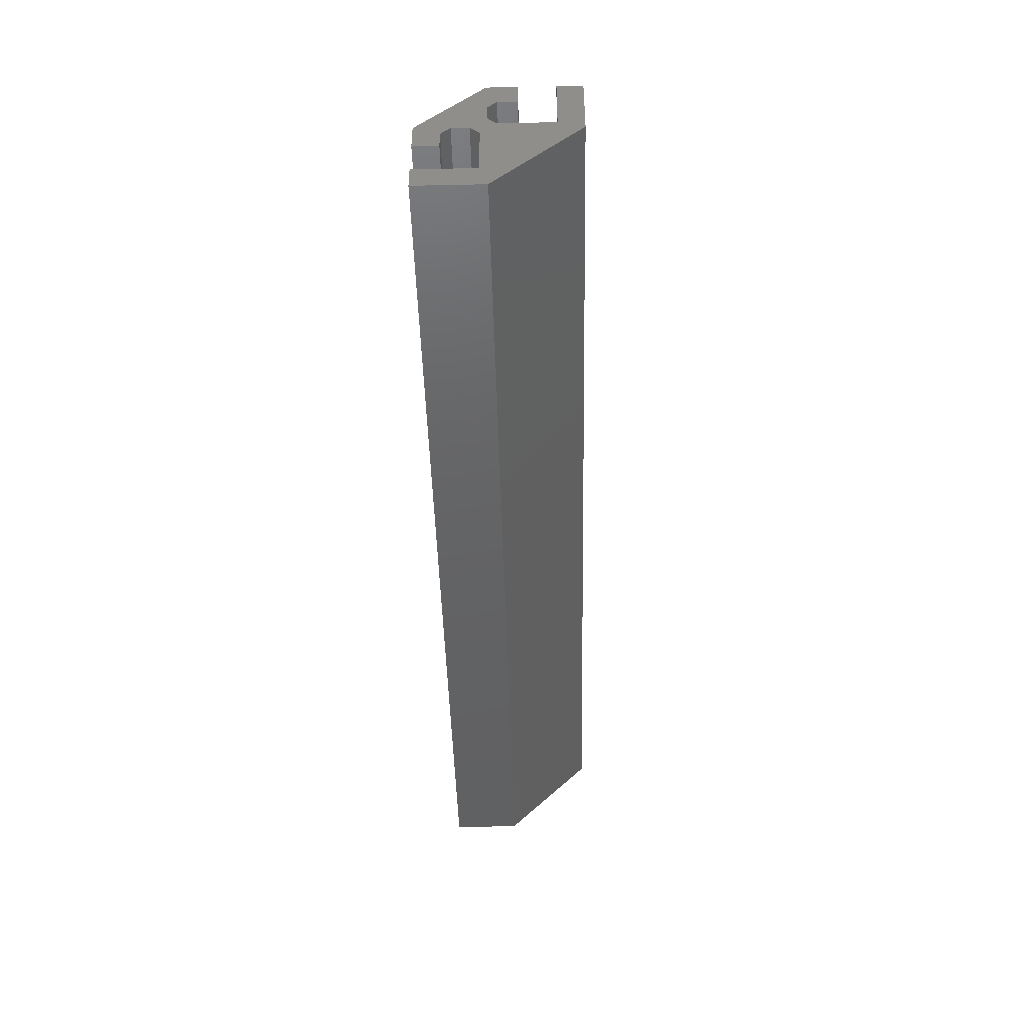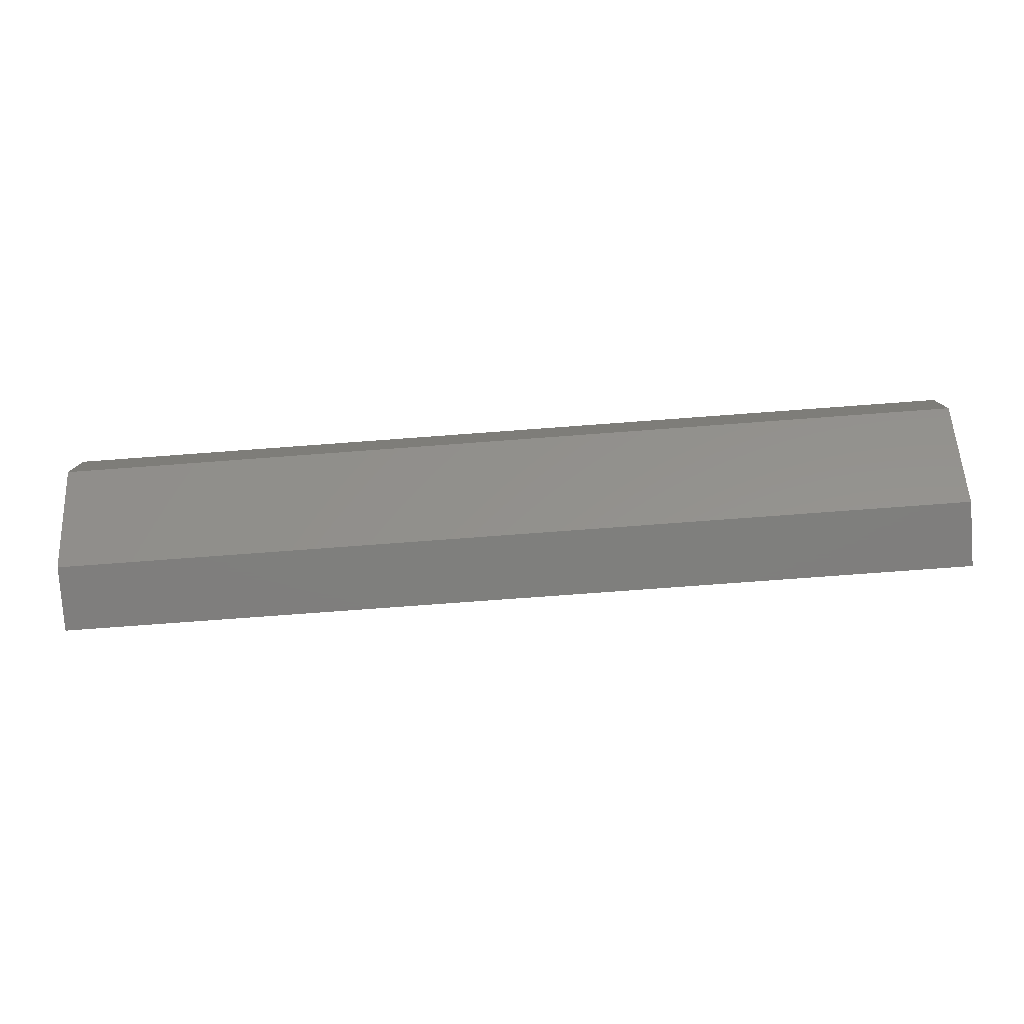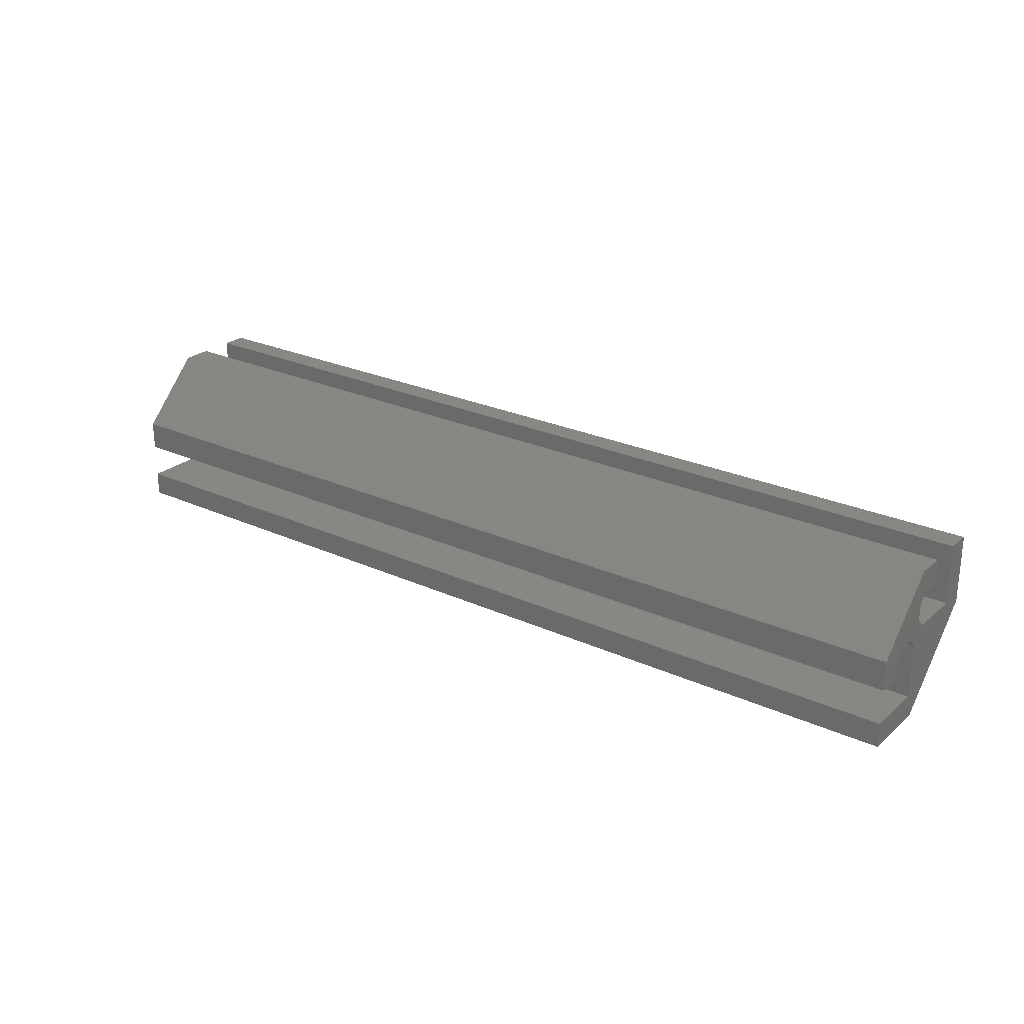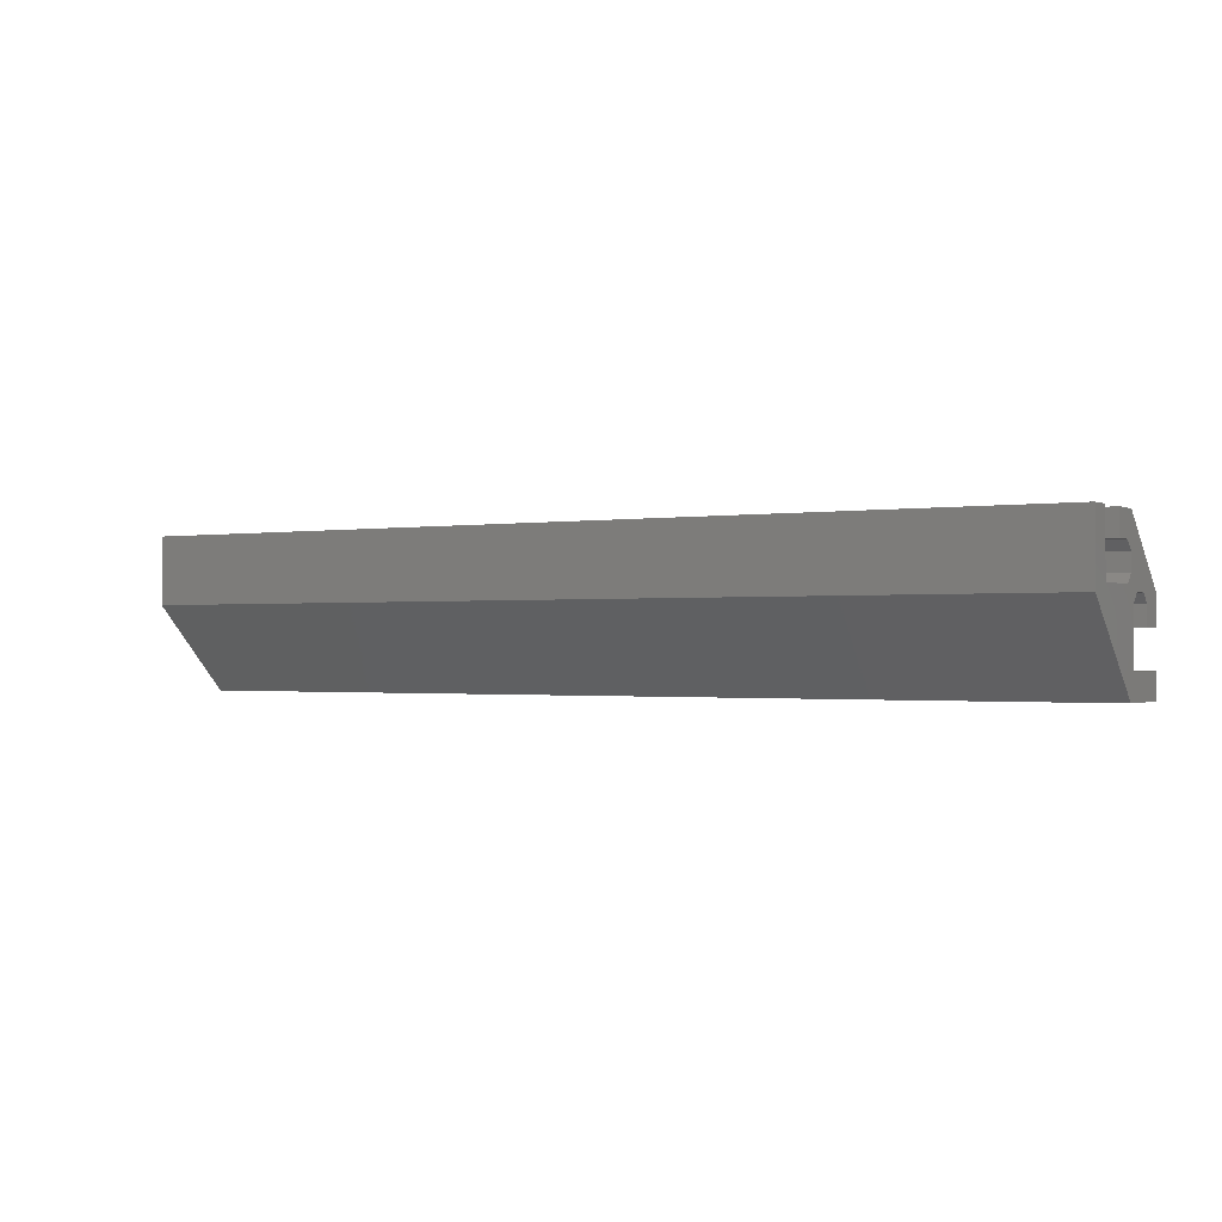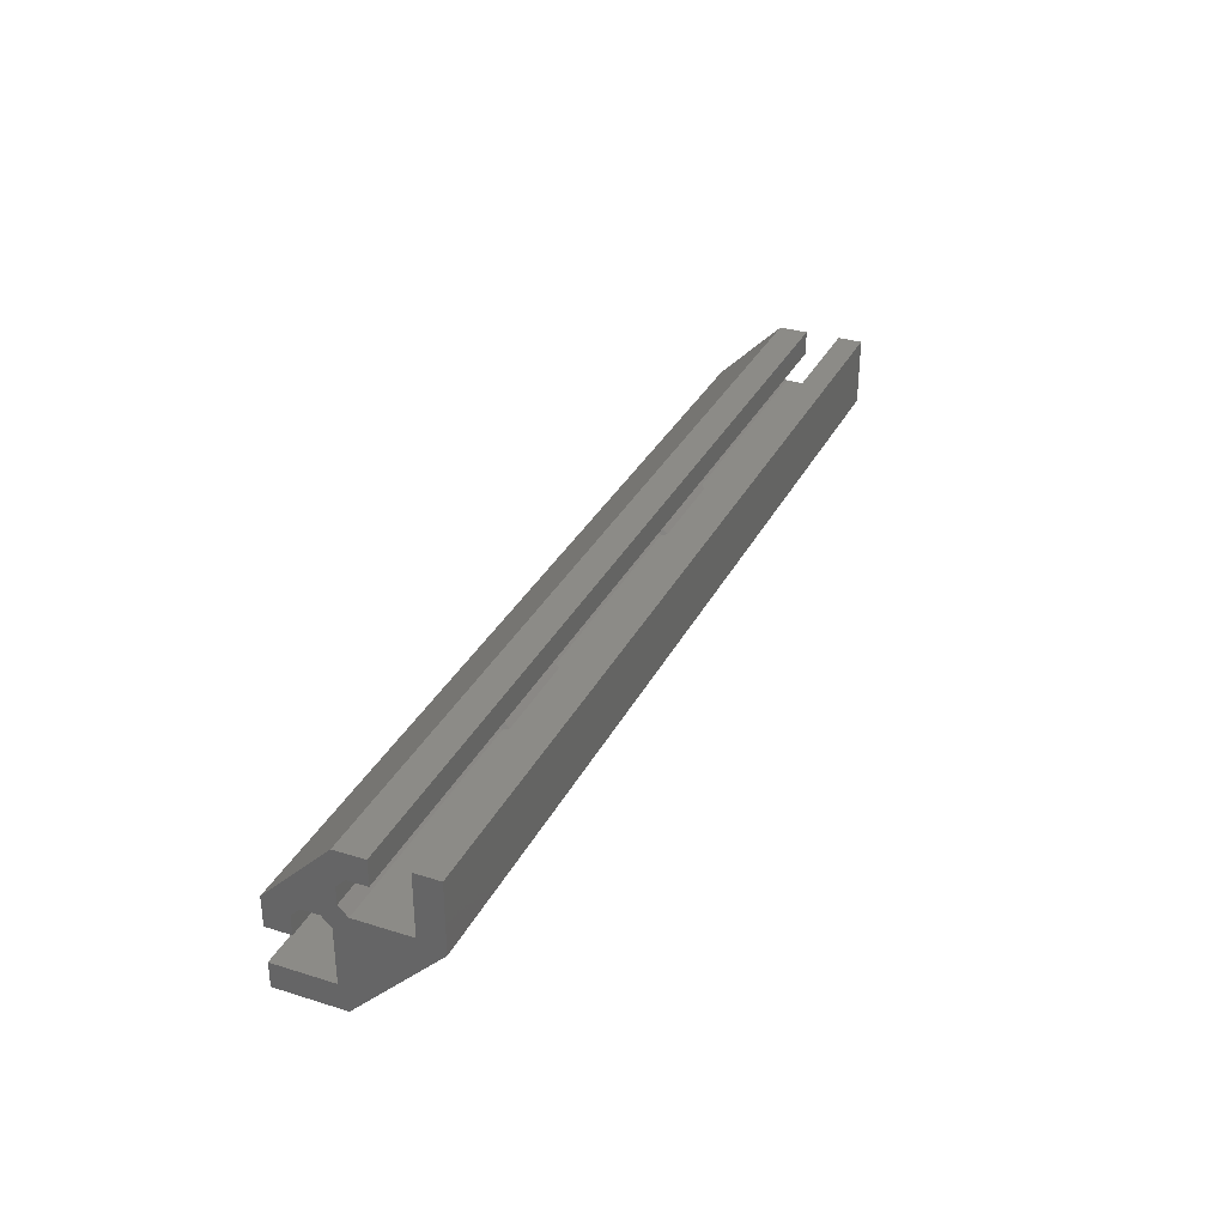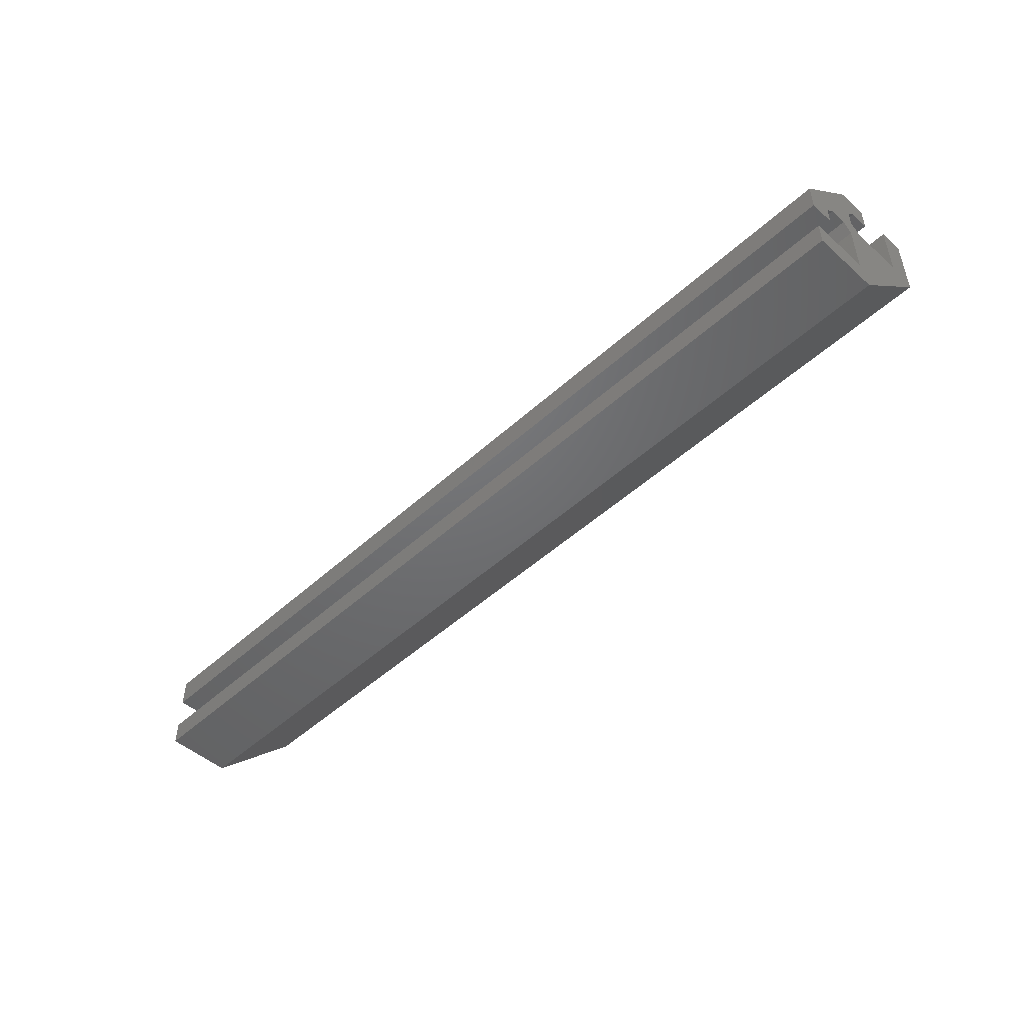
<metadata>
{"format":"stl","ext":"stl","renderer":"f3d","projection":"perspective","resolution":1024,"background":"white","views":[{"elev":-44.9,"azim":91.4,"up":"+Y"},{"elev":-78.9,"azim":-175.8,"up":"+Y"},{"elev":25.1,"azim":-143.5,"up":"+Z"},{"elev":-1.0,"azim":-148.6,"up":"+Y"},{"elev":32.6,"azim":-66.6,"up":"+Z"},{"elev":-48.7,"azim":45.4,"up":"+Y"}]}
</metadata>
<code>
# stl→obj: 108 verts, 212 faces
v -6.7 -30.83 4.249
v -6.9 -31.03 4.331
v -6.7 -31.35 3.731
v -6.9 -31.63 3.731
v -6.9 -31.03 5.131
v -6.7 -30.83 5.214
v -6.9 -31.63 5.731
v -6.7 -31.35 5.731
v 6.9 -31.63 5.731
v -26.9 -32.43 5.731
v -12.4 -31.63 5.731
v -26.9 -31.35 5.731
v -12.6 -31.35 5.731
v 6.7 -31.35 5.731
v 26.9 -32.43 5.731
v 12.4 -31.63 5.731
v 26.9 -31.35 5.731
v 12.6 -31.35 5.731
v -12.6 -30.83 5.214
v -12.4 -31.03 5.131
v -12.6 -30.83 4.249
v -12.4 -31.03 4.331
v -12.4 -31.63 3.731
v -12.6 -31.35 3.731
v -26.9 -31.35 3.731
v -26.9 -30.83 4.249
v 6.7 -31.35 3.731
v 6.9 -31.63 3.731
v 26.9 -34.43 3.731
v -26.9 -34.43 3.731
v 12.4 -31.63 3.731
v 26.9 -31.35 3.731
v 12.6 -31.35 3.731
v -26.9 -30.83 5.214
v 6.7 -30.83 5.214
v 6.9 -31.03 5.131
v 6.7 -30.83 4.249
v 6.9 -31.03 4.331
v 12.6 -30.83 4.249
v 12.4 -31.03 4.331
v 12.4 -31.03 5.131
v 12.6 -30.83 5.214
v 26.9 -30.83 5.214
v -26.9 -32.43 7.131
v 26.9 -32.43 7.131
v -26.9 -30.77 7.131
v 26.9 -30.77 7.131
v -26.9 -35.83 7.131
v -26.9 -35.83 3.269
v 26.9 -35.83 7.131
v 26.9 -35.83 3.269
v -26.9 -34.43 7.131
v 26.9 -34.43 7.131
v 26.9 -30.83 4.249
v -6.7 -29.98 3.4
v -6.7 -30.5 2.883
v -6.9 -29.9 3.2
v -6.9 -30.5 2.6
v -6.9 -29.1 3.2
v -6.7 -29.02 3.4
v -6.9 -28.5 2.6
v -6.7 -28.5 2.883
v 6.7 -28.5 2.883
v 6.9 -28.5 2.6
v 26.9 -28.5 1.8
v -26.9 -28.5 1.8
v -12.4 -28.5 2.6
v -26.9 -28.5 2.883
v -12.6 -28.5 2.883
v 12.4 -28.5 2.6
v 26.9 -28.5 2.883
v 12.6 -28.5 2.883
v -12.6 -29.02 3.4
v -12.4 -29.1 3.2
v -12.6 -29.98 3.4
v -12.4 -29.9 3.2
v -12.4 -30.5 2.6
v -12.6 -30.5 2.883
v -26.9 -29.98 3.4
v -26.9 -30.5 2.883
v 6.9 -30.5 2.6
v 26.9 -30.5 -0.2
v -26.9 -30.5 -0.2
v 6.7 -30.5 2.883
v 12.4 -30.5 2.6
v 26.9 -30.5 2.883
v 12.6 -30.5 2.883
v -26.9 -29.02 3.4
v 6.7 -29.02 3.4
v 6.9 -29.1 3.2
v 6.7 -29.98 3.4
v 6.9 -29.9 3.2
v 12.6 -29.98 3.4
v 12.4 -29.9 3.2
v 12.4 -29.1 3.2
v 12.6 -29.02 3.4
v 26.9 -29.02 3.4
v -26.9 -27.1 1.8
v 26.9 -27.1 1.8
v -26.9 -27.1 3.463
v 26.9 -27.1 3.463
v -26.9 -30.96 -1.6
v 26.9 -30.96 -1.6
v -26.9 -27.1 -1.6
v 26.9 -27.1 -1.6
v -26.9 -27.1 -0.2
v 26.9 -27.1 -0.2
v 26.9 -29.98 3.4
f 1 2 3
f 3 2 4
f 2 1 5
f 5 1 6
f 7 5 8
f 8 5 6
f 8 9 7
f 7 9 10
f 7 10 11
f 11 10 12
f 11 12 13
f 8 14 9
f 10 9 15
f 15 9 16
f 15 16 17
f 17 16 18
f 19 20 13
f 13 20 11
f 19 21 20
f 20 21 22
f 23 22 24
f 24 22 21
f 24 21 25
f 25 21 26
f 27 3 28
f 28 3 4
f 28 4 29
f 29 4 30
f 30 4 23
f 30 23 25
f 25 23 24
f 28 29 31
f 31 29 32
f 31 32 33
f 11 20 7
f 7 20 5
f 22 23 2
f 2 23 4
f 20 22 5
f 5 22 2
f 19 13 34
f 34 13 12
f 21 19 26
f 26 19 34
f 35 36 14
f 14 36 9
f 35 37 36
f 36 37 38
f 28 38 27
f 27 38 37
f 39 40 33
f 33 40 31
f 40 39 41
f 41 39 42
f 16 41 18
f 18 41 42
f 18 42 17
f 17 42 43
f 41 16 36
f 36 16 9
f 31 40 28
f 28 40 38
f 40 41 38
f 38 41 36
f 8 6 14
f 14 6 35
f 6 1 35
f 35 1 37
f 1 3 37
f 37 3 27
f 10 15 44
f 44 15 45
f 44 45 46
f 46 45 47
f 48 49 50
f 50 49 51
f 48 50 52
f 52 50 53
f 30 52 29
f 29 52 53
f 39 33 54
f 54 33 32
f 42 39 43
f 43 39 54
f 55 56 57
f 57 56 58
f 57 59 55
f 55 59 60
f 61 62 59
f 59 62 60
f 63 62 64
f 64 62 61
f 64 61 65
f 65 61 66
f 66 61 67
f 66 67 68
f 68 67 69
f 64 65 70
f 70 65 71
f 70 71 72
f 73 69 74
f 74 69 67
f 73 74 75
f 75 74 76
f 77 78 76
f 76 78 75
f 75 78 79
f 79 78 80
f 56 81 58
f 58 81 82
f 58 82 83
f 56 84 81
f 81 85 82
f 82 85 86
f 86 85 87
f 58 83 77
f 77 83 80
f 77 80 78
f 74 67 59
f 59 67 61
f 77 76 58
f 58 76 57
f 76 74 57
f 57 74 59
f 69 73 68
f 68 73 88
f 73 75 88
f 88 75 79
f 89 63 90
f 90 63 64
f 89 90 91
f 91 90 92
f 81 84 92
f 92 84 91
f 93 87 94
f 94 87 85
f 94 95 93
f 93 95 96
f 70 72 95
f 95 72 96
f 96 72 97
f 97 72 71
f 70 95 64
f 64 95 90
f 94 85 92
f 92 85 81
f 95 94 90
f 90 94 92
f 60 62 89
f 89 62 63
f 55 60 91
f 91 60 89
f 56 55 84
f 84 55 91
f 98 99 66
f 66 99 65
f 100 101 98
f 98 101 99
f 100 46 101
f 101 46 47
f 49 102 51
f 51 102 103
f 102 104 103
f 103 104 105
f 106 107 104
f 104 107 105
f 106 83 107
f 107 83 82
f 87 93 86
f 86 93 108
f 93 96 108
f 108 96 97
f 50 51 29
f 29 51 103
f 29 103 82
f 82 103 105
f 82 105 107
f 82 86 29
f 29 86 32
f 32 86 108
f 32 108 54
f 54 108 97
f 54 97 43
f 43 97 101
f 43 101 47
f 97 71 101
f 101 71 99
f 99 71 65
f 43 47 17
f 17 47 45
f 17 45 15
f 29 53 50
f 104 102 83
f 83 102 49
f 83 49 30
f 30 49 48
f 30 48 52
f 30 25 83
f 83 25 80
f 80 25 26
f 80 26 79
f 79 26 34
f 79 34 88
f 88 34 46
f 88 46 100
f 34 12 46
f 46 12 44
f 44 12 10
f 88 100 68
f 68 100 98
f 68 98 66
f 83 106 104

</code>
